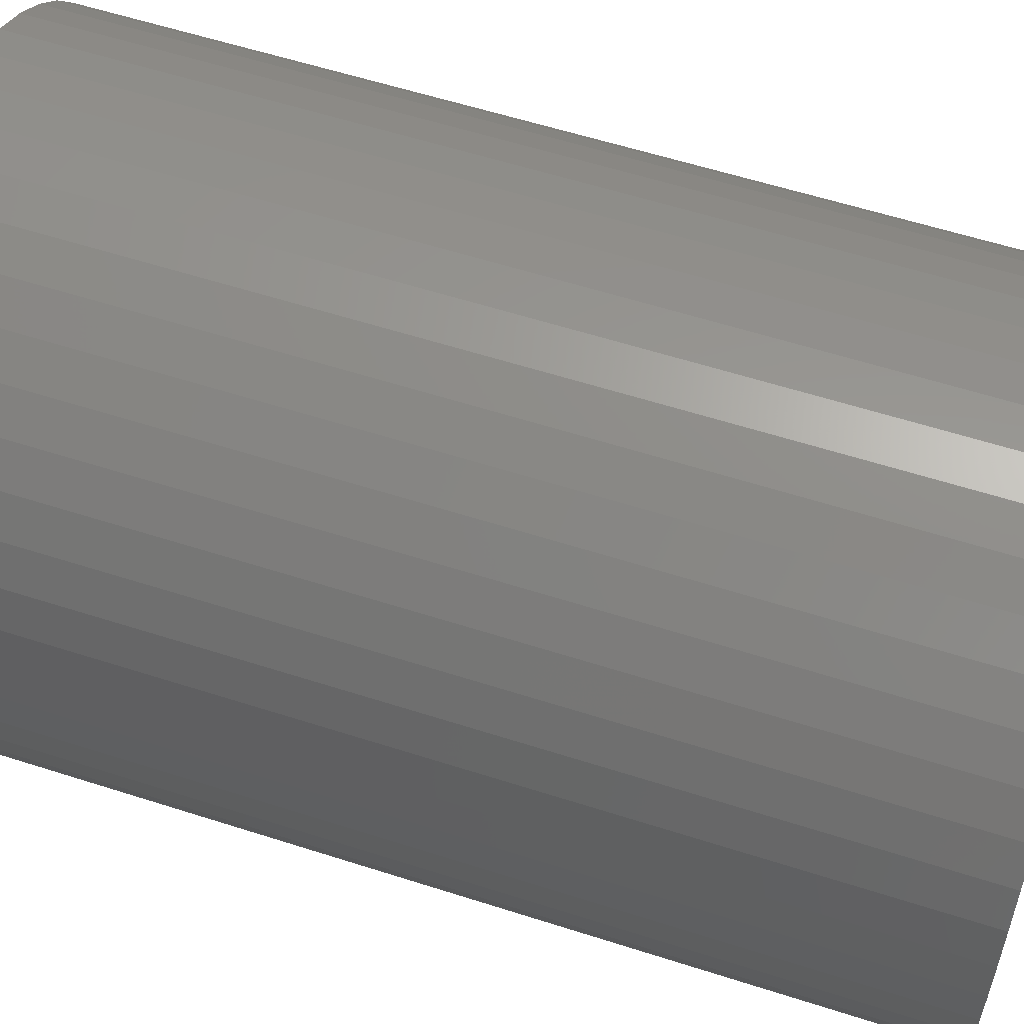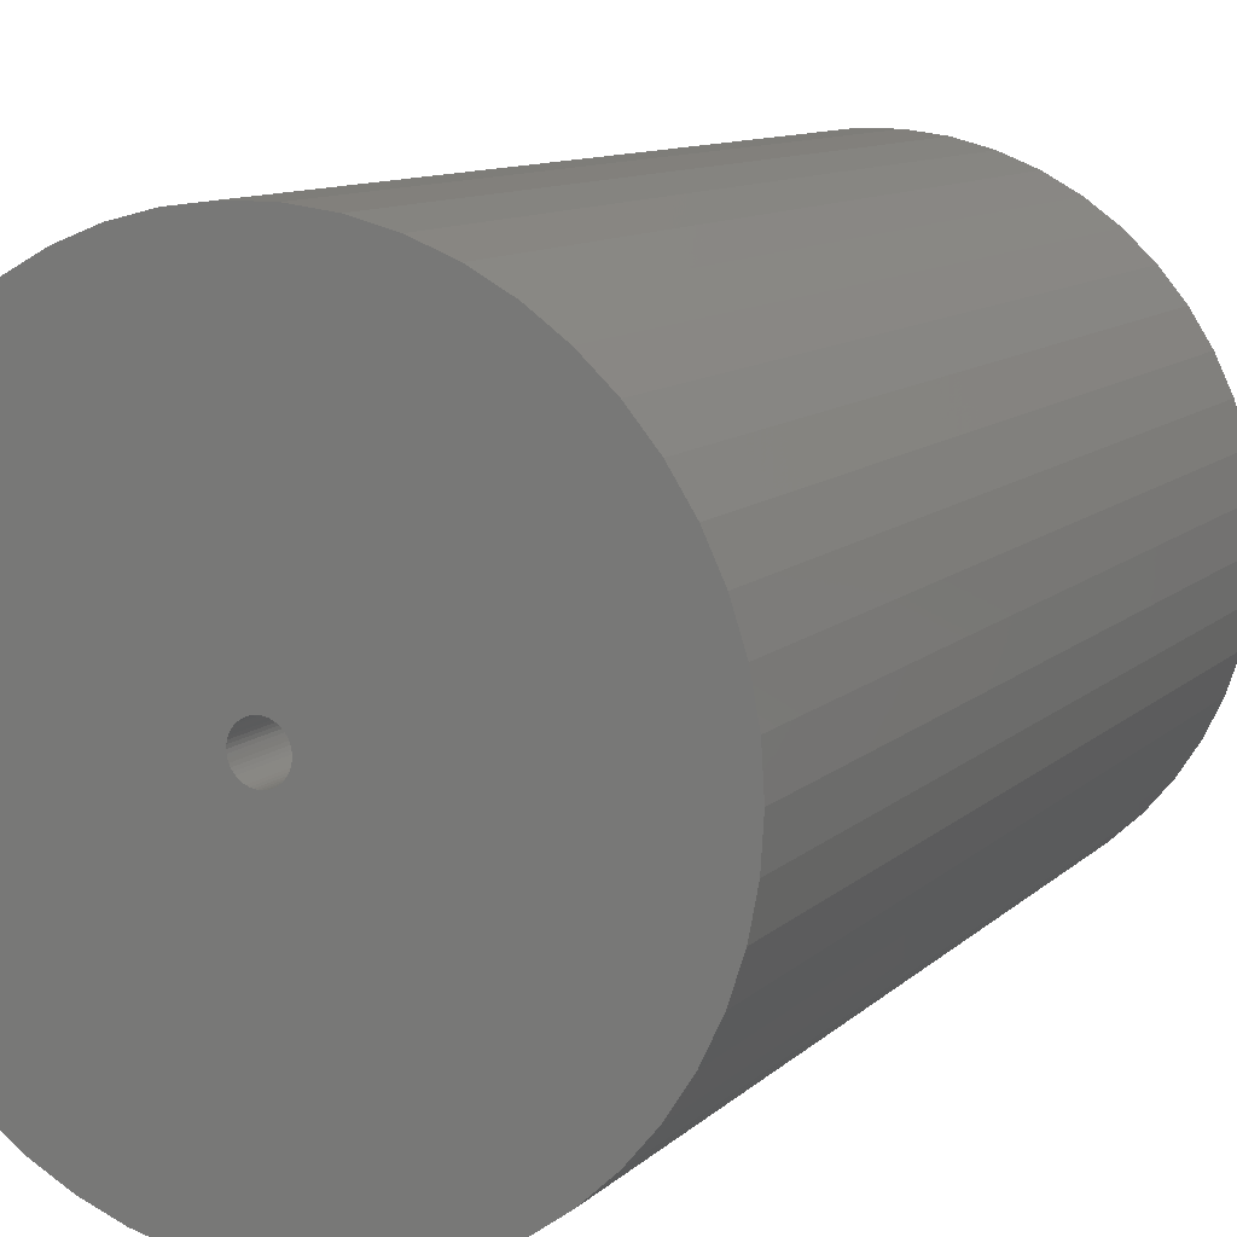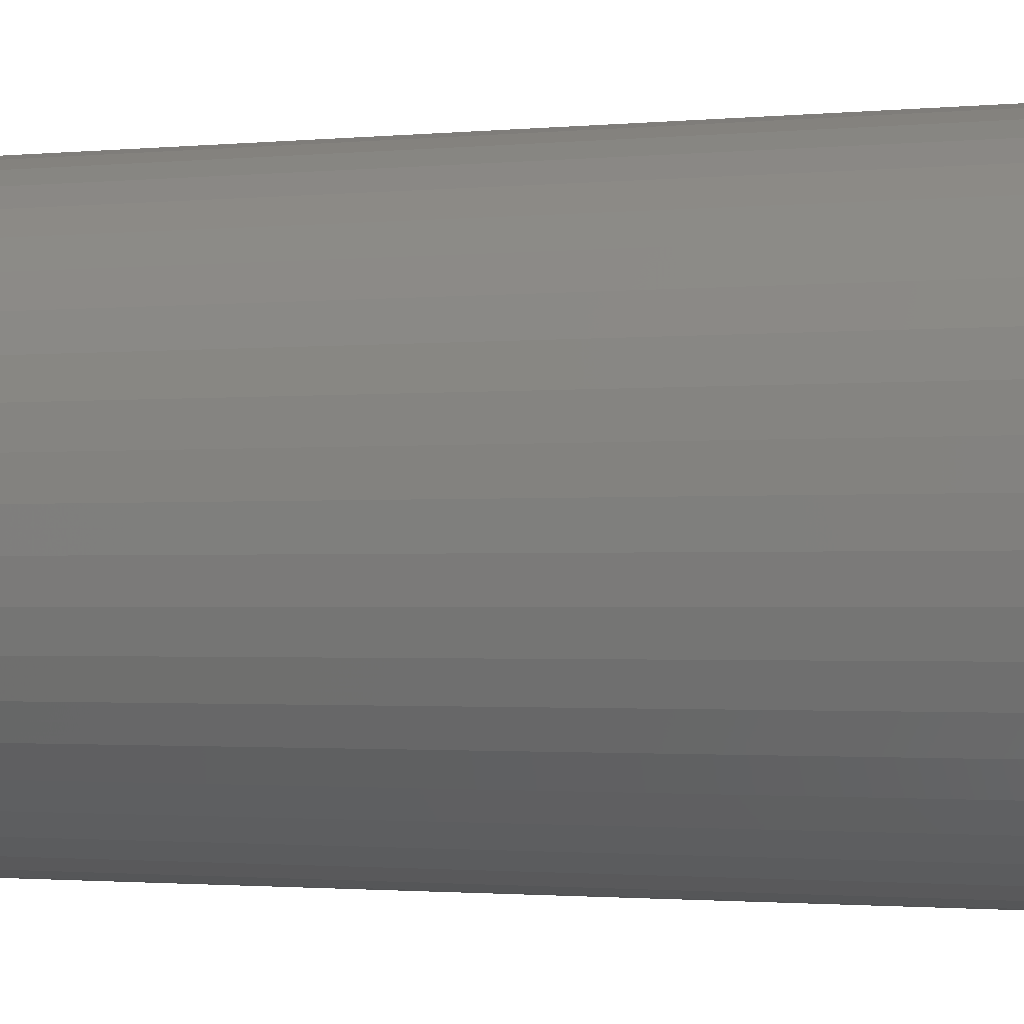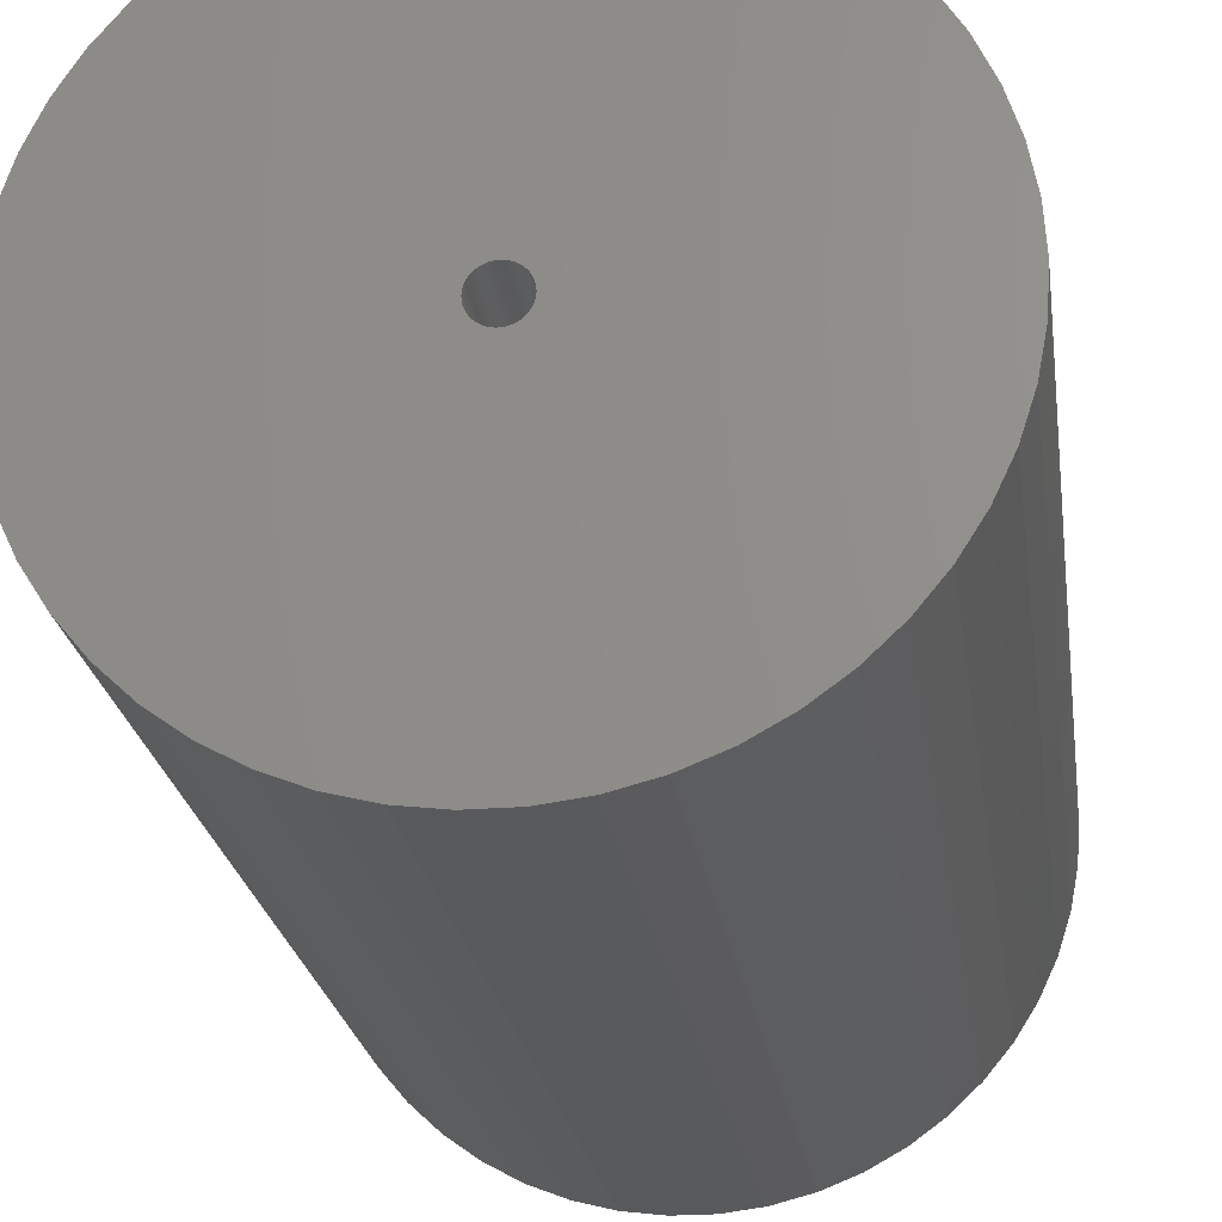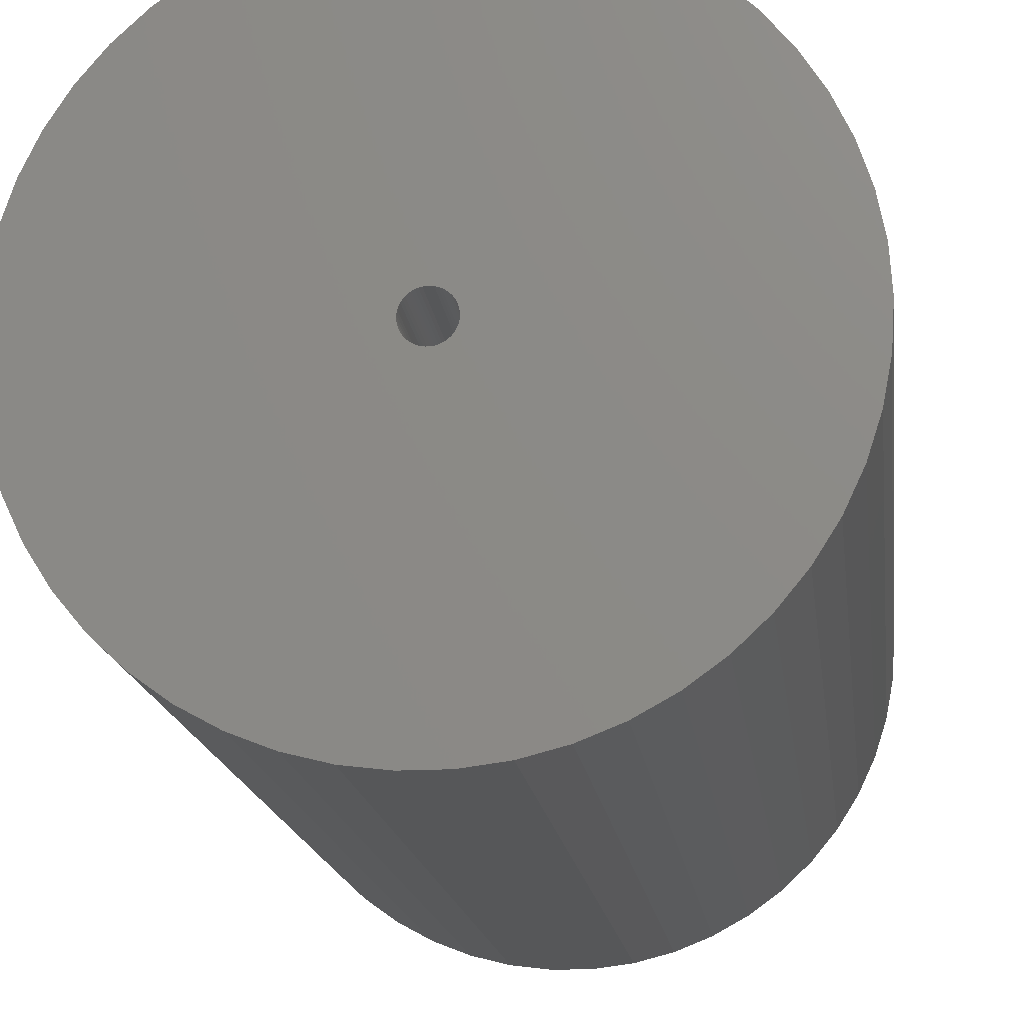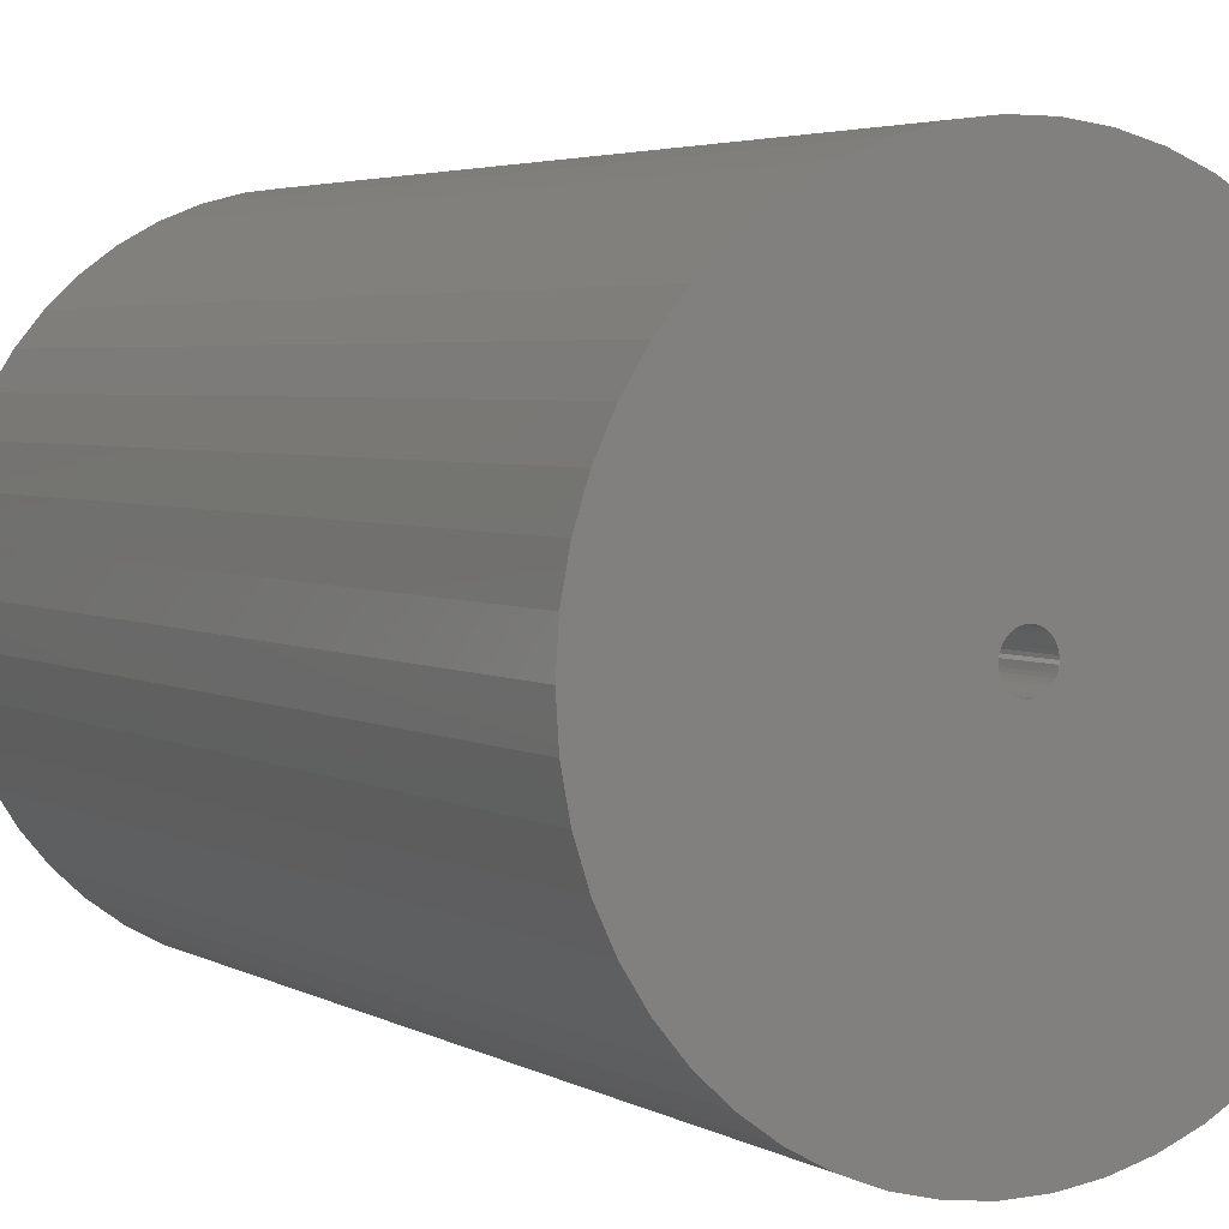
<metadata>
{"format":"stl","ext":"stl","renderer":"f3d","projection":"perspective","resolution":1024,"background":"white","views":[{"elev":58.4,"azim":-71.6,"up":"+Y"},{"elev":10.3,"azim":25.6,"up":"+Y"},{"elev":-1.7,"azim":108.2,"up":"+Y"},{"elev":-22.8,"azim":-172.2,"up":"+Y"},{"elev":-16.4,"azim":6.9,"up":"+Y"},{"elev":3.8,"azim":149.7,"up":"+Y"}]}
</metadata>
<code>
# stl→obj: 200 verts, 400 faces
v 21.5 0 32.5
v 21.33 2.695 -32.5
v 21.33 2.695 32.5
v 21.5 0 -32.5
v -21.5 0 -32.5
v -21.33 2.695 32.5
v -21.33 2.695 -32.5
v -21.5 0 32.5
v 1.35 21.46 -32.5
v -1.35 21.46 32.5
v 1.35 21.46 32.5
v -1.35 21.46 -32.5
v -1.35 -21.46 -32.5
v 1.35 -21.46 32.5
v -1.35 -21.46 32.5
v 1.35 -21.46 -32.5
v 15.67 14.72 -32.5
v 13.7 16.57 32.5
v 15.67 14.72 32.5
v 13.7 16.57 -32.5
v -13.7 16.57 -32.5
v -15.67 14.72 32.5
v -13.7 16.57 32.5
v -15.67 14.72 -32.5
v -6.644 20.45 -32.5
v -9.154 19.45 32.5
v -6.644 20.45 32.5
v -9.154 19.45 -32.5
v 18.84 -10.36 32.5
v 19.99 -7.915 -32.5
v 19.99 -7.915 32.5
v 18.84 -10.36 -32.5
v 19.99 7.915 32.5
v 18.84 10.36 -32.5
v 18.84 10.36 32.5
v 19.99 7.915 -32.5
v 17.39 12.64 -32.5
v 17.39 12.64 32.5
v 9.154 19.45 -32.5
v 6.644 20.45 32.5
v 9.154 19.45 32.5
v 6.644 20.45 -32.5
v 11.52 18.15 -32.5
v 11.52 18.15 32.5
v -19.99 7.915 -32.5
v -18.84 10.36 32.5
v -18.84 10.36 -32.5
v -19.99 7.915 32.5
v -17.39 12.64 -32.5
v -17.39 12.64 32.5
v -20.82 5.347 -32.5
v -20.82 5.347 32.5
v -4.029 21.12 -32.5
v -4.029 21.12 32.5
v 4.029 -21.12 32.5
v 4.029 -21.12 -32.5
v 20.82 5.347 32.5
v 20.82 5.347 -32.5
v 4.029 21.12 32.5
v 4.029 21.12 -32.5
v 1.5 0 32.5
v 1.488 0.188 32.5
v 21.33 -2.695 32.5
v 1.453 0.373 32.5
v 1.488 -0.188 32.5
v 1.395 0.5522 32.5
v 20.82 -5.347 32.5
v 1.314 0.7226 32.5
v 1.453 -0.373 32.5
v 1.214 0.8817 32.5
v 1.093 1.027 32.5
v 1.395 -0.5522 32.5
v 0.9561 1.156 32.5
v 0.8037 1.266 32.5
v 1.314 -0.7226 32.5
v 0.6387 1.357 32.5
v 17.39 -12.64 32.5
v 0.4635 1.427 32.5
v 1.214 -0.8817 32.5
v 15.67 -14.72 32.5
v 0.2811 1.473 32.5
v 0.09418 1.497 32.5
v -0.09418 1.497 32.5
v -0.2811 1.473 32.5
v -0.4635 1.427 32.5
v -0.6387 1.357 32.5
v -0.8037 1.266 32.5
v -11.52 18.15 32.5
v -0.9561 1.156 32.5
v -1.093 1.027 32.5
v -1.214 0.8817 32.5
v 1.093 -1.027 32.5
v 13.7 -16.57 32.5
v 0.9561 -1.156 32.5
v 11.52 -18.15 32.5
v 0.8037 -1.266 32.5
v 9.154 -19.45 32.5
v 0.6387 -1.357 32.5
v 6.644 -20.45 32.5
v 0.4635 -1.427 32.5
v 0.2811 -1.473 32.5
v 0.09418 -1.497 32.5
v -0.09418 -1.497 32.5
v -0.2811 -1.473 32.5
v -4.029 -21.12 32.5
v -0.4635 -1.427 32.5
v -6.644 -20.45 32.5
v -0.6387 -1.357 32.5
v -9.154 -19.45 32.5
v -0.8037 -1.266 32.5
v -11.52 -18.15 32.5
v -0.9561 -1.156 32.5
v -13.7 -16.57 32.5
v -1.093 -1.027 32.5
v -15.67 -14.72 32.5
v -1.214 -0.8817 32.5
v -17.39 -12.64 32.5
v -1.314 -0.7226 32.5
v -18.84 -10.36 32.5
v -1.395 -0.5522 32.5
v -19.99 -7.915 32.5
v -1.453 -0.373 32.5
v -20.82 -5.347 32.5
v -1.488 -0.188 32.5
v -21.33 -2.695 32.5
v -1.5 0 32.5
v -1.314 0.7226 32.5
v -1.395 0.5522 32.5
v -1.453 0.373 32.5
v -1.488 0.188 32.5
v -11.52 18.15 -32.5
v 21.33 -2.695 -32.5
v 17.39 -12.64 -32.5
v 15.67 -14.72 -32.5
v 20.82 -5.347 -32.5
v -18.84 -10.36 -32.5
v -19.99 -7.915 -32.5
v 1.5 0 -32.5
v 1.488 -0.188 -32.5
v 1.453 -0.373 -32.5
v 1.488 0.188 -32.5
v 1.395 -0.5522 -32.5
v 1.314 -0.7226 -32.5
v 1.453 0.373 -32.5
v 1.214 -0.8817 -32.5
v 1.093 -1.027 -32.5
v 13.7 -16.57 -32.5
v 1.395 0.5522 -32.5
v 0.9561 -1.156 -32.5
v 11.52 -18.15 -32.5
v 0.8037 -1.266 -32.5
v 9.154 -19.45 -32.5
v 1.314 0.7226 -32.5
v 0.6387 -1.357 -32.5
v 6.644 -20.45 -32.5
v 0.4635 -1.427 -32.5
v 1.214 0.8817 -32.5
v 0.2811 -1.473 -32.5
v 0.09418 -1.497 -32.5
v -0.09418 -1.497 -32.5
v -0.2811 -1.473 -32.5
v -4.029 -21.12 -32.5
v -0.4635 -1.427 -32.5
v -6.644 -20.45 -32.5
v -0.6387 -1.357 -32.5
v -9.154 -19.45 -32.5
v -0.8037 -1.266 -32.5
v -11.52 -18.15 -32.5
v -0.9561 -1.156 -32.5
v -13.7 -16.57 -32.5
v -1.093 -1.027 -32.5
v -15.67 -14.72 -32.5
v -1.214 -0.8817 -32.5
v 1.093 1.027 -32.5
v 0.9561 1.156 -32.5
v 0.8037 1.266 -32.5
v 0.6387 1.357 -32.5
v 0.4635 1.427 -32.5
v 0.2811 1.473 -32.5
v 0.09418 1.497 -32.5
v -0.09418 1.497 -32.5
v -0.2811 1.473 -32.5
v -0.4635 1.427 -32.5
v -0.6387 1.357 -32.5
v -0.8037 1.266 -32.5
v -0.9561 1.156 -32.5
v -1.093 1.027 -32.5
v -1.214 0.8817 -32.5
v -1.314 0.7226 -32.5
v -1.395 0.5522 -32.5
v -1.453 0.373 -32.5
v -1.488 0.188 -32.5
v -1.5 0 -32.5
v -17.39 -12.64 -32.5
v -1.314 -0.7226 -32.5
v -1.395 -0.5522 -32.5
v -1.453 -0.373 -32.5
v -20.82 -5.347 -32.5
v -1.488 -0.188 -32.5
v -21.33 -2.695 -32.5
f 1 2 3
f 2 1 4
f 5 6 7
f 6 5 8
f 9 10 11
f 10 9 12
f 13 14 15
f 14 13 16
f 17 18 19
f 18 17 20
f 21 22 23
f 22 21 24
f 25 26 27
f 26 25 28
f 29 30 31
f 30 29 32
f 33 34 35
f 34 33 36
f 35 37 38
f 37 35 34
f 39 40 41
f 40 39 42
f 43 41 44
f 41 43 39
f 45 46 47
f 46 45 48
f 49 22 24
f 22 49 50
f 51 48 45
f 48 51 52
f 53 27 54
f 27 53 25
f 16 55 14
f 55 16 56
f 57 36 33
f 36 57 58
f 3 58 57
f 58 3 2
f 38 17 19
f 17 38 37
f 42 59 40
f 59 42 60
f 60 11 59
f 11 60 9
f 20 44 18
f 44 20 43
f 47 50 49
f 50 47 46
f 7 52 51
f 52 7 6
f 61 1 3
f 62 3 57
f 1 61 63
f 64 57 33
f 65 63 61
f 66 33 35
f 63 65 67
f 68 35 38
f 69 67 65
f 70 38 19
f 67 69 31
f 71 19 18
f 72 31 69
f 73 18 44
f 31 72 29
f 74 44 41
f 75 29 72
f 76 41 40
f 29 75 77
f 78 40 59
f 79 77 75
f 77 79 80
f 3 62 61
f 57 64 62
f 33 66 64
f 81 59 11
f 35 68 66
f 38 70 68
f 19 71 70
f 18 73 71
f 44 74 73
f 41 76 74
f 40 78 76
f 59 81 78
f 11 82 81
f 11 83 82
f 10 83 11
f 83 10 84
f 54 84 10
f 84 54 85
f 27 85 54
f 85 27 86
f 26 86 27
f 86 26 87
f 88 87 26
f 87 88 89
f 23 89 88
f 89 23 90
f 22 90 23
f 90 22 91
f 92 80 79
f 80 92 93
f 94 93 92
f 93 94 95
f 96 95 94
f 95 96 97
f 98 97 96
f 97 98 99
f 100 99 98
f 99 100 55
f 101 55 100
f 55 101 14
f 102 14 101
f 103 14 102
f 15 103 104
f 105 104 106
f 107 106 108
f 109 108 110
f 111 110 112
f 113 112 114
f 115 114 116
f 117 116 118
f 103 15 14
f 119 118 120
f 121 120 122
f 123 122 124
f 125 124 126
f 50 91 22
f 104 105 15
f 91 50 127
f 106 107 105
f 46 127 50
f 108 109 107
f 127 46 128
f 110 111 109
f 48 128 46
f 112 113 111
f 128 48 129
f 114 115 113
f 52 129 48
f 116 117 115
f 129 52 130
f 118 119 117
f 6 130 52
f 120 121 119
f 130 6 126
f 122 123 121
f 8 126 6
f 124 125 123
f 126 8 125
f 28 88 26
f 88 28 131
f 131 23 88
f 23 131 21
f 12 54 10
f 54 12 53
f 63 4 1
f 4 63 132
f 80 133 77
f 133 80 134
f 31 135 67
f 135 31 30
f 67 132 63
f 132 67 135
f 136 121 137
f 121 136 119
f 138 4 132
f 139 132 135
f 4 138 2
f 140 135 30
f 141 2 138
f 142 30 32
f 2 141 58
f 143 32 133
f 144 58 141
f 145 133 134
f 58 144 36
f 146 134 147
f 148 36 144
f 149 147 150
f 36 148 34
f 151 150 152
f 153 34 148
f 154 152 155
f 34 153 37
f 156 155 56
f 157 37 153
f 37 157 17
f 132 139 138
f 135 140 139
f 30 142 140
f 158 56 16
f 32 143 142
f 133 145 143
f 134 146 145
f 147 149 146
f 150 151 149
f 152 154 151
f 155 156 154
f 56 158 156
f 16 159 158
f 16 160 159
f 13 160 16
f 160 13 161
f 162 161 13
f 161 162 163
f 164 163 162
f 163 164 165
f 166 165 164
f 165 166 167
f 168 167 166
f 167 168 169
f 170 169 168
f 169 170 171
f 172 171 170
f 171 172 173
f 174 17 157
f 17 174 20
f 175 20 174
f 20 175 43
f 176 43 175
f 43 176 39
f 177 39 176
f 39 177 42
f 178 42 177
f 42 178 60
f 179 60 178
f 60 179 9
f 180 9 179
f 181 9 180
f 12 181 182
f 53 182 183
f 25 183 184
f 28 184 185
f 131 185 186
f 21 186 187
f 24 187 188
f 49 188 189
f 181 12 9
f 47 189 190
f 45 190 191
f 51 191 192
f 7 192 193
f 194 173 172
f 182 53 12
f 173 194 195
f 183 25 53
f 136 195 194
f 184 28 25
f 195 136 196
f 185 131 28
f 137 196 136
f 186 21 131
f 196 137 197
f 187 24 21
f 198 197 137
f 188 49 24
f 197 198 199
f 189 47 49
f 200 199 198
f 190 45 47
f 199 200 193
f 191 51 45
f 5 193 200
f 192 7 51
f 193 5 7
f 152 95 97
f 95 152 150
f 147 80 93
f 80 147 134
f 77 32 29
f 32 77 133
f 137 123 198
f 123 137 121
f 155 97 99
f 97 155 152
f 56 99 55
f 99 56 155
f 162 15 105
f 15 162 13
f 166 107 109
f 107 166 164
f 164 105 107
f 105 164 162
f 172 117 194
f 117 172 115
f 172 113 115
f 113 172 170
f 198 125 200
f 125 198 123
f 200 8 5
f 8 200 125
f 150 93 95
f 93 150 147
f 194 119 136
f 119 194 117
f 168 109 111
f 109 168 166
f 170 111 113
f 111 170 168
f 138 62 141
f 62 138 61
f 126 192 130
f 192 126 193
f 181 82 83
f 82 181 180
f 159 103 102
f 103 159 160
f 175 71 73
f 71 175 174
f 187 89 90
f 89 187 186
f 184 85 86
f 85 184 183
f 148 68 153
f 68 148 66
f 141 64 144
f 64 141 62
f 178 76 78
f 76 178 177
f 179 78 81
f 78 179 178
f 177 74 76
f 74 177 176
f 128 189 127
f 189 128 190
f 127 188 91
f 188 127 189
f 129 190 128
f 190 129 191
f 186 87 89
f 87 186 185
f 182 83 84
f 83 182 181
f 142 69 140
f 69 142 72
f 158 102 101
f 102 158 159
f 144 66 148
f 66 144 64
f 157 71 174
f 71 157 70
f 153 70 157
f 70 153 68
f 180 81 82
f 81 180 179
f 176 73 74
f 73 176 175
f 130 191 129
f 191 130 192
f 185 86 87
f 86 185 184
f 146 94 92
f 94 146 149
f 140 65 139
f 65 140 69
f 118 196 120
f 196 118 195
f 154 100 98
f 100 154 156
f 91 187 90
f 187 91 188
f 183 84 85
f 84 183 182
f 151 98 96
f 98 151 154
f 143 72 142
f 72 143 75
f 146 79 145
f 79 146 92
f 139 61 138
f 61 139 65
f 163 108 106
f 108 163 165
f 169 114 112
f 114 169 171
f 120 197 122
f 197 120 196
f 124 193 126
f 193 124 199
f 156 101 100
f 101 156 158
f 149 96 94
f 96 149 151
f 145 75 143
f 75 145 79
f 160 104 103
f 104 160 161
f 167 112 110
f 112 167 169
f 161 106 104
f 106 161 163
f 116 195 118
f 195 116 173
f 122 199 124
f 199 122 197
f 165 110 108
f 110 165 167
f 114 173 116
f 173 114 171

</code>
